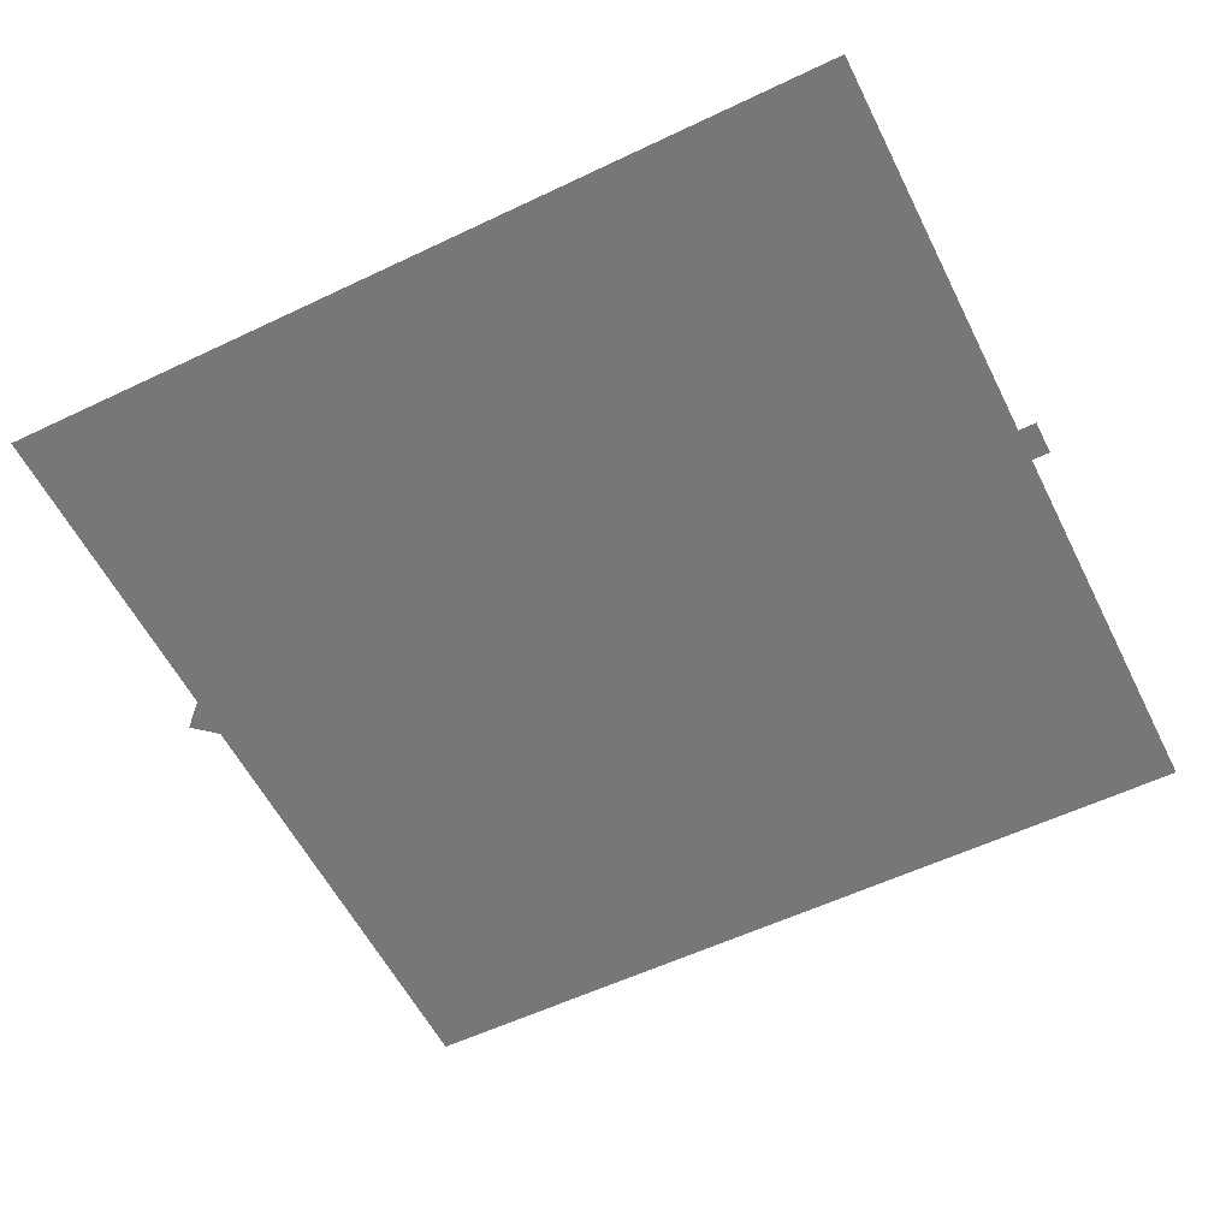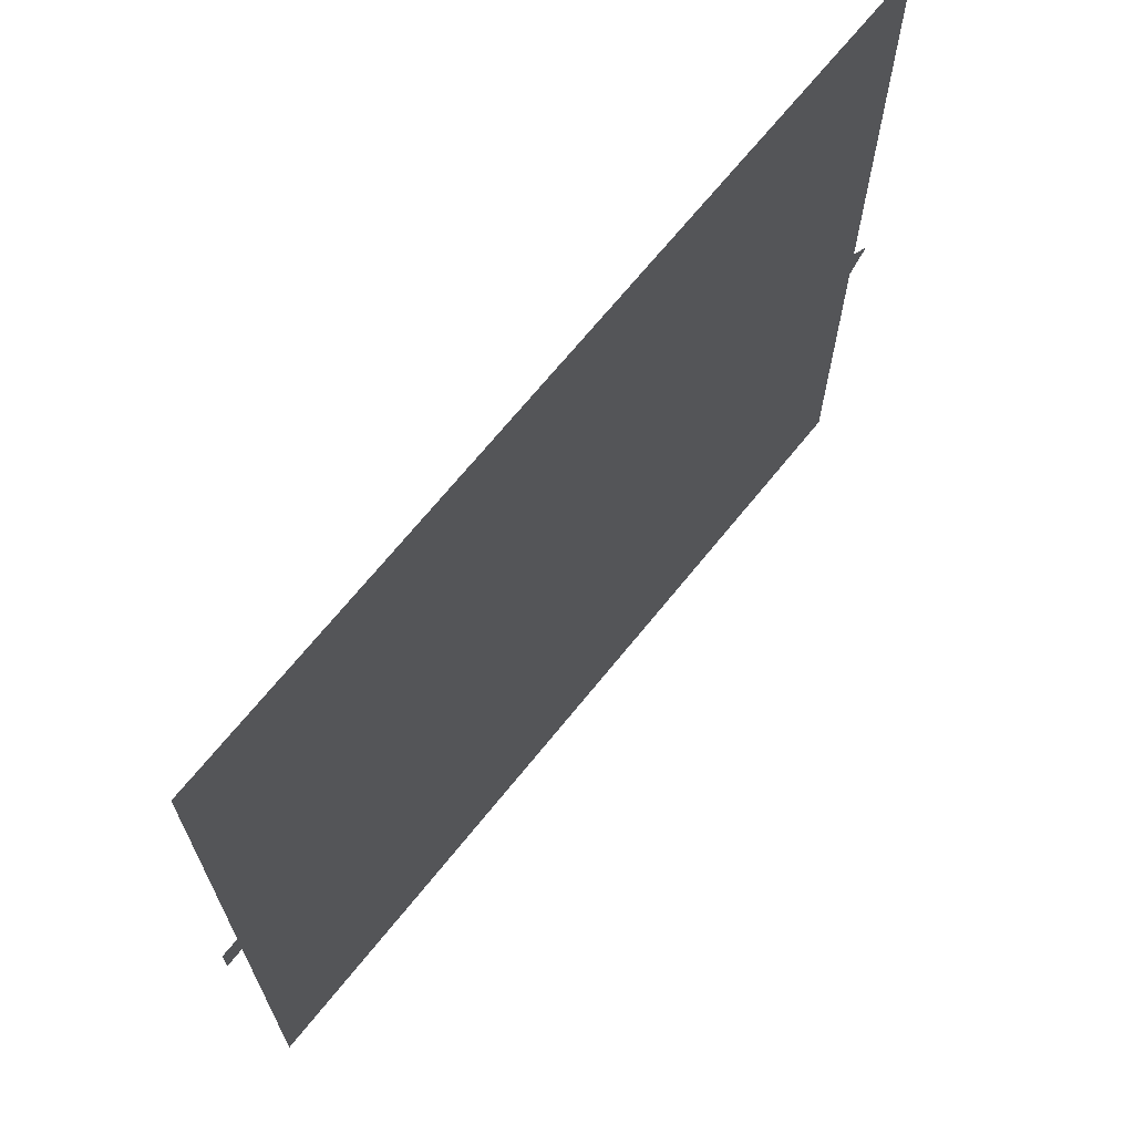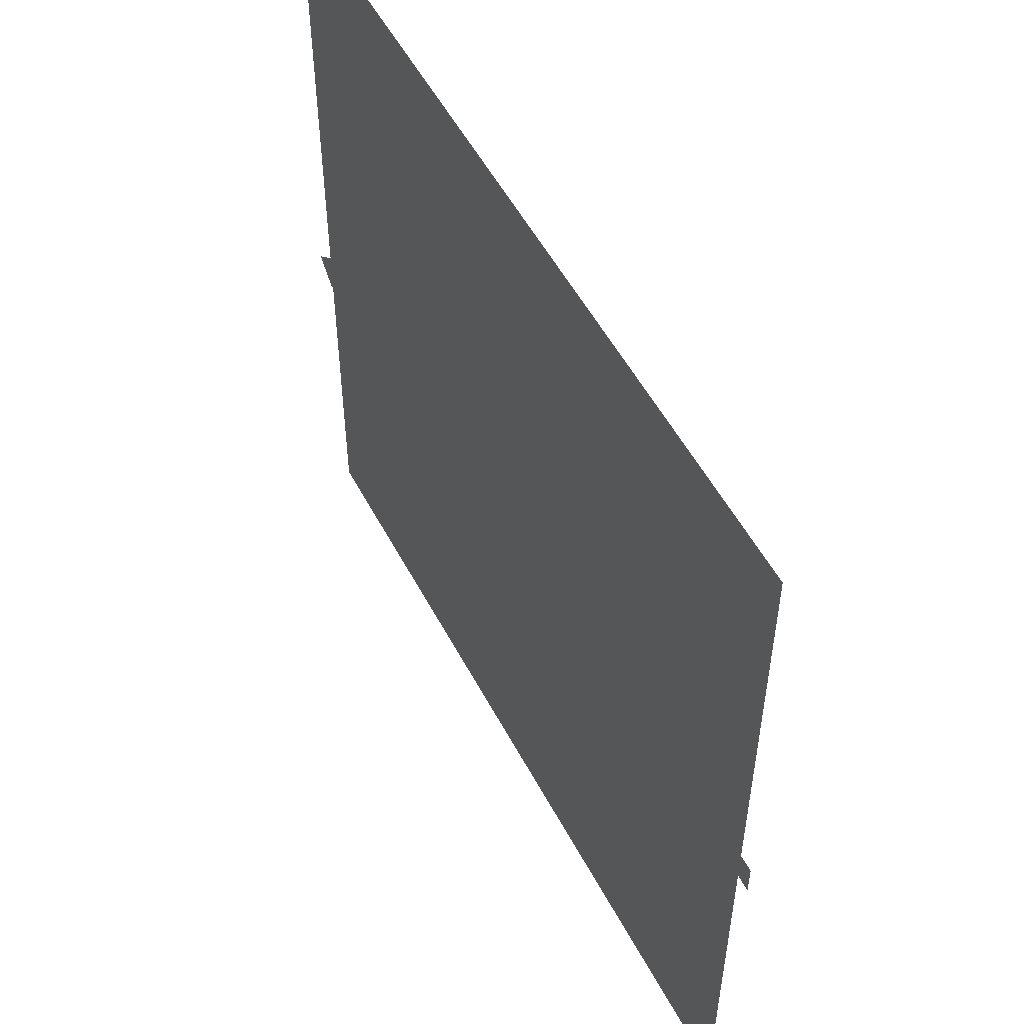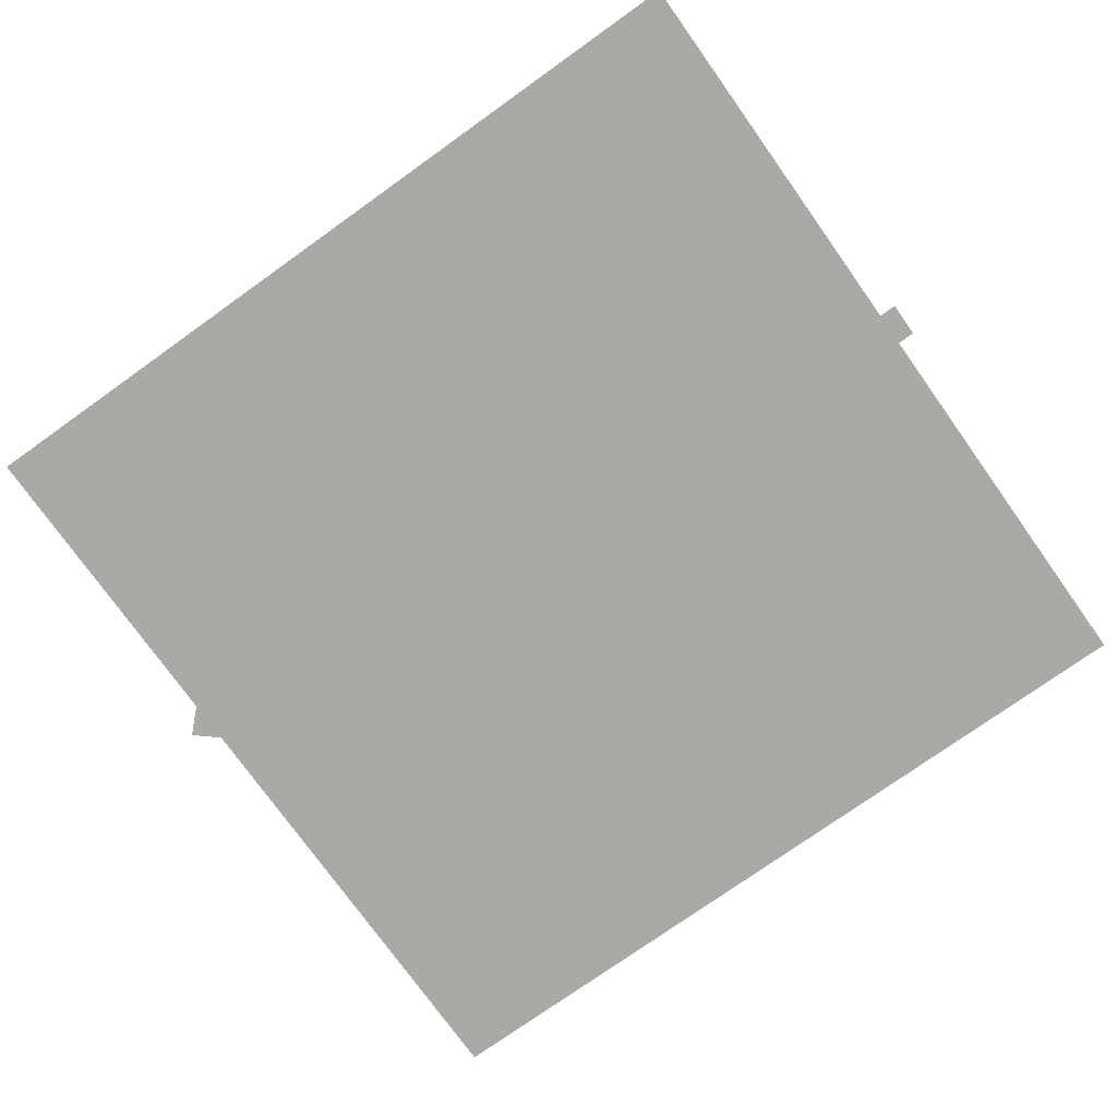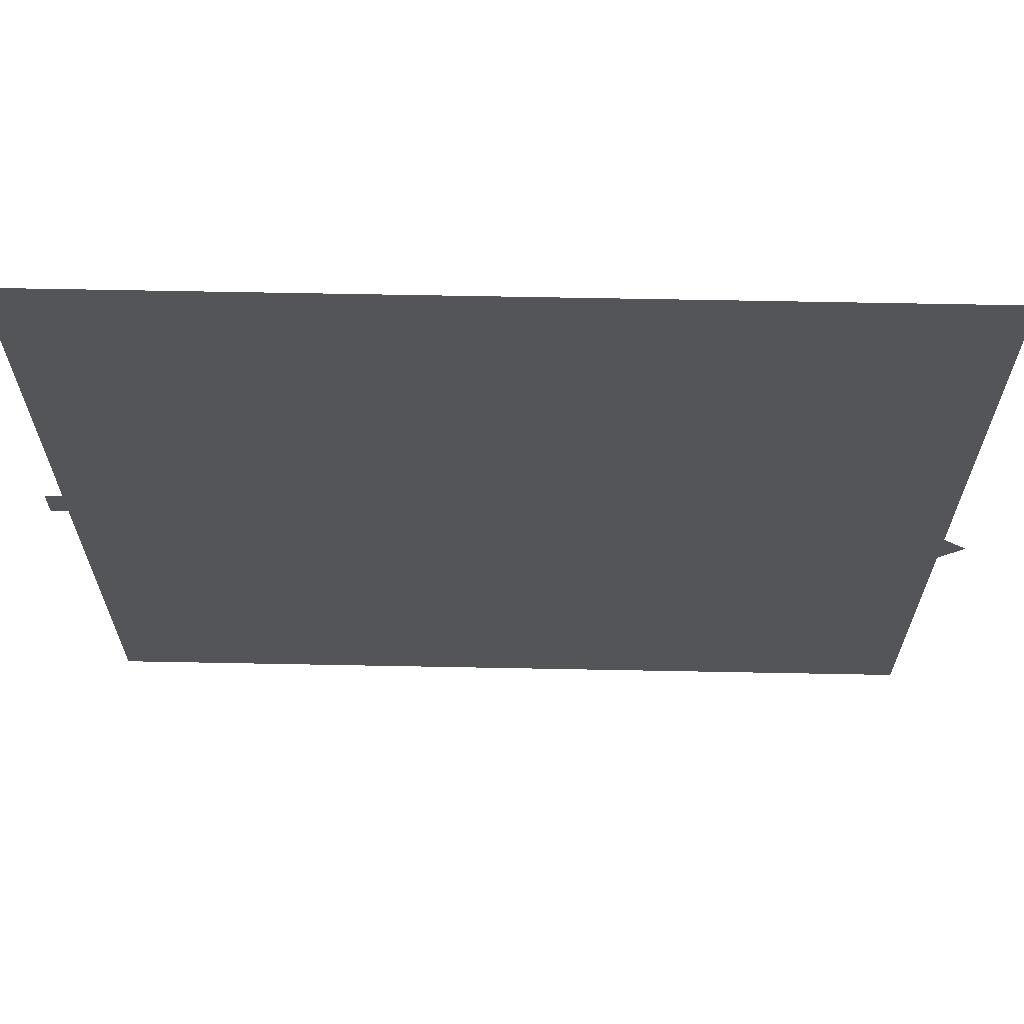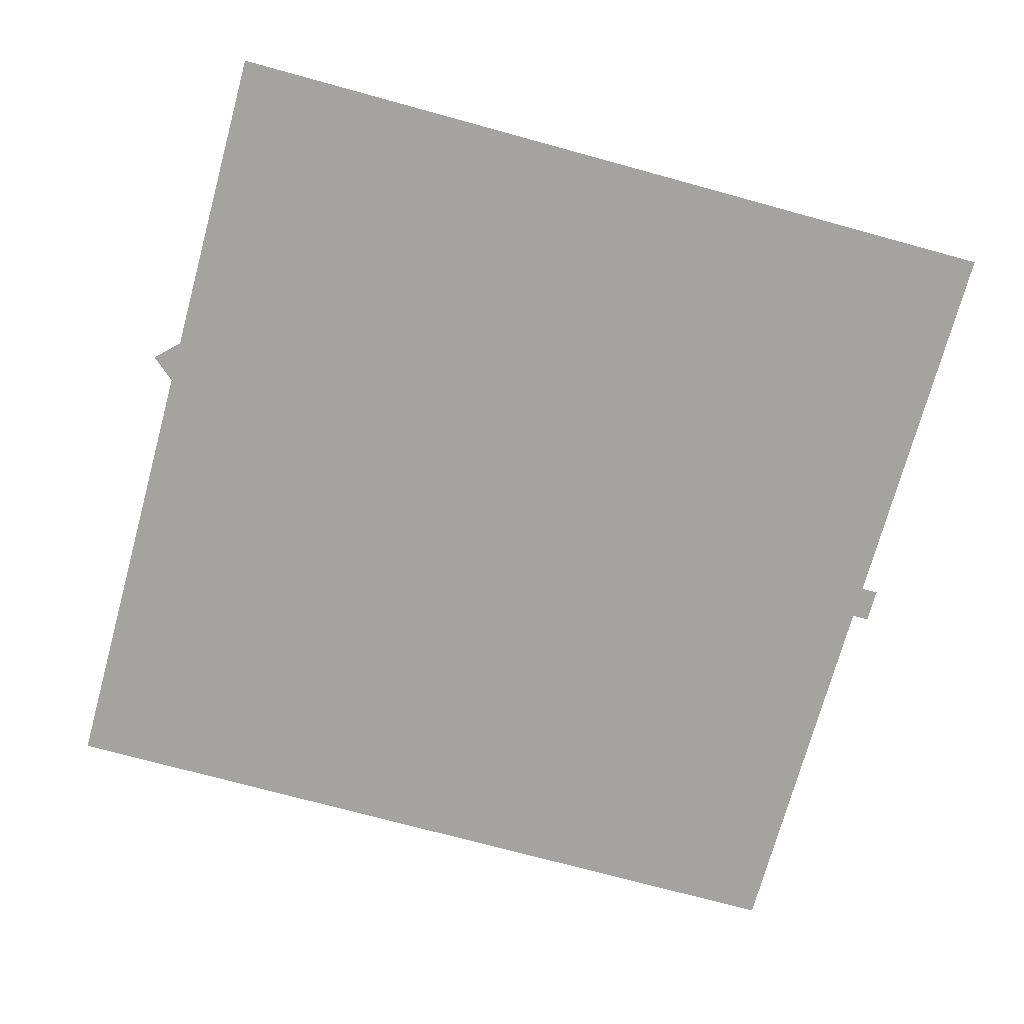
<metadata>
{"format":"obj","ext":"obj","renderer":"f3d","projection":"perspective","resolution":1024,"background":"white","views":[{"elev":-57.0,"azim":-153.6,"up":"+Y"},{"elev":68.9,"azim":-51.1,"up":"+Z"},{"elev":53.4,"azim":-117.4,"up":"+Z"},{"elev":-75.6,"azim":-144.5,"up":"+Y"},{"elev":65.9,"azim":1.1,"up":"+Z"},{"elev":-72.9,"azim":164.7,"up":"+Y"}]}
</metadata>
<code>
o Ground_Plane.002
v -12 0 12
v 12 0 12
v -12 0 -12
v 12 0 -12
f 1 2 4 3
o Road_Plane.003
v -12.51 0.04 0.5
v -11.5 0.04 0.5
v -12.51 0.04 -0.5
v -11.5 0.04 -0.5
v -11.5 0.04 0.5
v -10.5 0.04 0.5
v -11.5 0.04 -0.5
v -10.5 0.04 -0.5
v -10.5 0.04 0.5
v -9.509 0.04 0.5006
v -10.5 0.04 -0.5
v -9.501 0.04 -0.4993
v -9.509 0.04 0.5006
v -8.906 0.04 0.6192
v -9.501 0.04 -0.4993
v -8.23 0.04 -0.1176
v -8.906 0.04 0.6192
v -8.524 0.04 1.299
v -8.23 0.04 -0.1176
v -7.603 0.04 0.9083
v -8.524 0.04 1.299
v -8.145 0.04 2.225
v -7.603 0.04 0.9083
v -7.225 0.04 1.834
v -8.145 0.04 2.225
v -7.691 0.04 3.174
v -7.225 0.04 1.834
v -6.817 0.04 2.688
v -7.691 0.04 3.174
v -7.077 0.04 4.08
v -6.817 0.04 2.688
v -6.313 0.04 3.436
v -7.077 0.04 4.08
v -6.247 0.04 4.842
v -6.313 0.04 3.436
v -5.676 0.04 4.022
v -6.247 0.04 4.842
v -5.246 0.04 5.358
v -5.676 0.04 4.022
v -4.905 0.04 4.417
v -5.246 0.04 5.358
v -4.173 0.04 5.615
v -4.905 0.04 4.417
v -4.038 0.04 4.624
v -4.173 0.04 5.615
v -3.095 0.04 5.669
v -4.038 0.04 4.624
v -3.121 0.04 4.669
v -3.095 0.04 5.669
v -2.039 0.04 5.573
v -3.121 0.04 4.669
v -2.187 0.04 4.584
v -2.039 0.04 5.573
v -1.01 0.04 5.363
v -2.187 0.04 4.584
v -1.257 0.04 4.394
v -1.01 0.04 5.363
v -0.01162 0.04 5.06
v -1.257 0.04 4.394
v -0.3433 0.04 4.116
v -0.01162 0.04 5.06
v 0.9562 0.04 4.672
v -0.3433 0.04 4.116
v 0.545 0.04 3.761
v 0.9562 0.04 4.672
v 1.889 0.04 4.201
v 0.545 0.04 3.761
v 1.397 0.04 3.331
v 1.889 0.04 4.201
v 2.776 0.04 3.641
v 1.397 0.04 3.331
v 2.199 0.04 2.824
v 2.776 0.04 3.641
v 3.604 0.04 2.981
v 2.199 0.04 2.824
v 2.934 0.04 2.238
v 3.604 0.04 2.981
v 4.347 0.04 2.213
v 2.934 0.04 2.238
v 3.581 0.04 1.571
v 4.347 0.04 2.213
v 4.973 0.04 1.342
v 3.581 0.04 1.571
v 4.12 0.04 0.8194
v 4.973 0.04 1.342
v 5.467 0.04 0.4135
v 4.12 0.04 0.8194
v 4.565 0.04 -0.01701
v 5.467 0.04 0.4135
v 5.887 0.04 -0.4827
v 4.565 0.04 -0.01701
v 4.994 0.04 -0.9314
v 5.887 0.04 -0.4827
v 6.347 0.04 -1.188
v 4.994 0.04 -0.9314
v 5.632 0.04 -1.887
v 6.347 0.04 -1.188
v 6.972 0.04 -1.538
v 5.632 0.04 -1.887
v 6.721 0.04 -2.506
v 6.972 0.04 -1.538
v 7.738 0.04 -1.575
v 6.721 0.04 -2.506
v 7.935 0.04 -2.555
v 7.738 0.04 -1.575
v 8.544 0.04 -1.238
v 7.935 0.04 -2.555
v 8.975 0.04 -2.141
v 8.544 0.04 -1.238
v 9.571 0.04 -0.8452
v 8.975 0.04 -2.141
v 9.811 0.04 -1.816
v 9.571 0.04 -0.8452
v 10.78 0.04 -0.8043
v 9.811 0.04 -1.816
v 10.58 0.04 -1.785
v 10.78 0.04 -0.8043
v 11.87 0.04 -1.286
v 10.58 0.04 -1.785
v 11.3 0.04 -2.108
v 11.87 0.04 -1.286
v 12.7 0.04 -2.004
v 11.3 0.04 -2.108
v 11.99 0.04 -2.699
f 5 6 8 7
f 9 10 12 11
f 13 14 16 15
f 17 18 20 19
f 21 22 24 23
f 25 26 28 27
f 29 30 32 31
f 33 34 36 35
f 37 38 40 39
f 41 42 44 43
f 45 46 48 47
f 49 50 52 51
f 53 54 56 55
f 57 58 60 59
f 61 62 64 63
f 65 66 68 67
f 69 70 72 71
f 73 74 76 75
f 77 78 80 79
f 81 82 84 83
f 85 86 88 87
f 89 90 92 91
f 93 94 96 95
f 97 98 100 99
f 101 102 104 103
f 105 106 108 107
f 109 110 112 111
f 113 114 116 115
f 117 118 120 119
f 121 122 124 123
f 125 126 128 127
o NurbsPath_NurbsPath.002
v -12 0.01 0
v -11.76 0.01 0
v -11.54 0.01 0
v -11.33 0.01 0
v -11.15 0.01 0
v -10.97 0.01 0
v -10.82 0.01 0
v -10.67 0.01 0
v -10.54 0.01 0
v -10.41 0.01 0
v -10.29 0.01 0
v -10.18 0.01 0
v -10.07 0.01 0
v -9.969 0.01 0
v -9.87 0.01 0
v -9.774 0.01 0
v -9.681 0.01 0
v -9.59 0.01 2.7e-05
v -9.502 0.01 0.000205
v -9.416 0.01 0.000787
v -9.333 0.01 0.002151
v -9.251 0.01 0.004801
v -9.172 0.01 0.009365
v -9.094 0.01 0.0166
v -9.017 0.01 0.02738
v -8.942 0.01 0.04273
v -8.867 0.01 0.06377
v -8.794 0.01 0.09176
v -8.722 0.01 0.1281
v -8.65 0.01 0.1743
v -8.578 0.01 0.2319
v -8.507 0.01 0.3028
v -8.436 0.01 0.3888
v -8.365 0.01 0.4917
v -8.293 0.01 0.6126
v -8.22 0.01 0.7525
v -8.146 0.01 0.9117
v -8.068 0.01 1.09
v -7.987 0.01 1.287
v -7.9 0.01 1.503
v -7.807 0.01 1.734
v -7.706 0.01 1.981
v -7.595 0.01 2.239
v -7.473 0.01 2.508
v -7.336 0.01 2.783
v -7.183 0.01 3.06
v -7.012 0.01 3.337
v -6.82 0.01 3.608
v -6.604 0.01 3.869
v -6.362 0.01 4.115
v -6.093 0.01 4.342
v -5.795 0.01 4.547
v -5.468 0.01 4.727
v -5.113 0.01 4.878
v -4.729 0.01 5
v -4.317 0.01 5.091
v -3.881 0.01 5.149
v -3.421 0.01 5.174
v -2.941 0.01 5.166
v -2.444 0.01 5.126
v -1.935 0.01 5.053
v -1.417 0.01 4.95
v -0.8965 0.01 4.818
v -0.3784 0.01 4.66
v 0.1316 0.01 4.478
v 0.6283 0.01 4.274
v 1.107 0.01 4.051
v 1.565 0.01 3.812
v 1.999 0.01 3.559
v 2.405 0.01 3.293
v 2.783 0.01 3.018
v 3.13 0.01 2.736
v 3.447 0.01 2.448
v 3.733 0.01 2.157
v 3.99 0.01 1.865
v 4.218 0.01 1.574
v 4.419 0.01 1.286
v 4.596 0.01 1.003
v 4.752 0.01 0.7263
v 4.89 0.01 0.4585
v 5.015 0.01 0.201
v 5.13 0.01 -0.04486
v 5.237 0.01 -0.2778
v 5.338 0.01 -0.4968
v 5.436 0.01 -0.701
v 5.534 0.01 -0.8899
v 5.631 0.01 -1.063
v 5.731 0.01 -1.22
v 5.832 0.01 -1.362
v 5.937 0.01 -1.487
v 6.045 0.01 -1.598
v 6.156 0.01 -1.694
v 6.269 0.01 -1.776
v 6.384 0.01 -1.846
v 6.501 0.01 -1.904
v 6.616 0.01 -1.953
v 6.731 0.01 -1.993
v 6.843 0.01 -2.025
v 6.952 0.01 -2.05
v 7.057 0.01 -2.069
v 7.158 0.01 -2.084
v 7.256 0.01 -2.094
v 7.348 0.01 -2.1
v 7.437 0.01 -2.103
v 7.521 0.01 -2.102
v 7.602 0.01 -2.099
v 7.679 0.01 -2.093
v 7.754 0.01 -2.083
v 7.828 0.01 -2.071
v 7.9 0.01 -2.055
v 7.973 0.01 -2.035
v 8.047 0.01 -2.012
v 8.124 0.01 -1.984
v 8.204 0.01 -1.952
v 8.287 0.01 -1.915
v 8.375 0.01 -1.875
v 8.468 0.01 -1.831
v 8.565 0.01 -1.783
v 8.668 0.01 -1.733
v 8.776 0.01 -1.681
v 8.89 0.01 -1.627
v 9.008 0.01 -1.573
v 9.131 0.01 -1.52
v 9.259 0.01 -1.468
v 9.39 0.01 -1.419
v 9.524 0.01 -1.374
v 9.661 0.01 -1.335
v 9.8 0.01 -1.303
v 9.939 0.01 -1.277
v 10.08 0.01 -1.261
v 10.22 0.01 -1.252
v 10.36 0.01 -1.253
v 10.49 0.01 -1.263
v 10.63 0.01 -1.281
v 10.76 0.01 -1.308
v 10.89 0.01 -1.343
v 11.01 0.01 -1.386
v 11.13 0.01 -1.434
v 11.24 0.01 -1.487
v 11.35 0.01 -1.545
v 11.45 0.01 -1.604
v 11.54 0.01 -1.663
v 11.62 0.01 -1.722
v 11.7 0.01 -1.778
v 11.77 0.01 -1.83
v 11.83 0.01 -1.877
v 11.88 0.01 -1.919
v 11.92 0.01 -1.956
v 11.95 0.01 -1.986
v 11.98 0.01 -2.011
v 12 0.01 -2.03
v 12.01 0.01 -2.043
v 12.02 0.01 -2.051
v 12.02 0.01 -2.056
v 12.03 0.01 -2.058
v 12.03 0.01 -2.058
l 129 130
l 130 131
l 131 132
l 132 133
l 133 134
l 134 135
l 135 136
l 136 137
l 137 138
l 138 139
l 139 140
l 140 141
l 141 142
l 142 143
l 143 144
l 144 145
l 145 146
l 146 147
l 147 148
l 148 149
l 149 150
l 150 151
l 151 152
l 152 153
l 153 154
l 154 155
l 155 156
l 156 157
l 157 158
l 158 159
l 159 160
l 160 161
l 161 162
l 162 163
l 163 164
l 164 165
l 165 166
l 166 167
l 167 168
l 168 169
l 169 170
l 170 171
l 171 172
l 172 173
l 173 174
l 174 175
l 175 176
l 176 177
l 177 178
l 178 179
l 179 180
l 180 181
l 181 182
l 182 183
l 183 184
l 184 185
l 185 186
l 186 187
l 187 188
l 188 189
l 189 190
l 190 191
l 191 192
l 192 193
l 193 194
l 194 195
l 195 196
l 196 197
l 197 198
l 198 199
l 199 200
l 200 201
l 201 202
l 202 203
l 203 204
l 204 205
l 205 206
l 206 207
l 207 208
l 208 209
l 209 210
l 210 211
l 211 212
l 212 213
l 213 214
l 214 215
l 215 216
l 216 217
l 217 218
l 218 219
l 219 220
l 220 221
l 221 222
l 222 223
l 223 224
l 224 225
l 225 226
l 226 227
l 227 228
l 228 229
l 229 230
l 230 231
l 231 232
l 232 233
l 233 234
l 234 235
l 235 236
l 236 237
l 237 238
l 238 239
l 239 240
l 240 241
l 241 242
l 242 243
l 243 244
l 244 245
l 245 246
l 246 247
l 247 248
l 248 249
l 249 250
l 250 251
l 251 252
l 252 253
l 253 254
l 254 255
l 255 256
l 256 257
l 257 258
l 258 259
l 259 260
l 260 261
l 261 262
l 262 263
l 263 264
l 264 265
l 265 266
l 266 267
l 267 268
l 268 269
l 269 270
l 270 271
l 271 272
l 272 273
l 273 274
l 274 275
l 275 276
l 276 277
l 277 278
l 278 279
l 279 280
l 280 281
l 281 282
l 282 283
l 283 284

</code>
